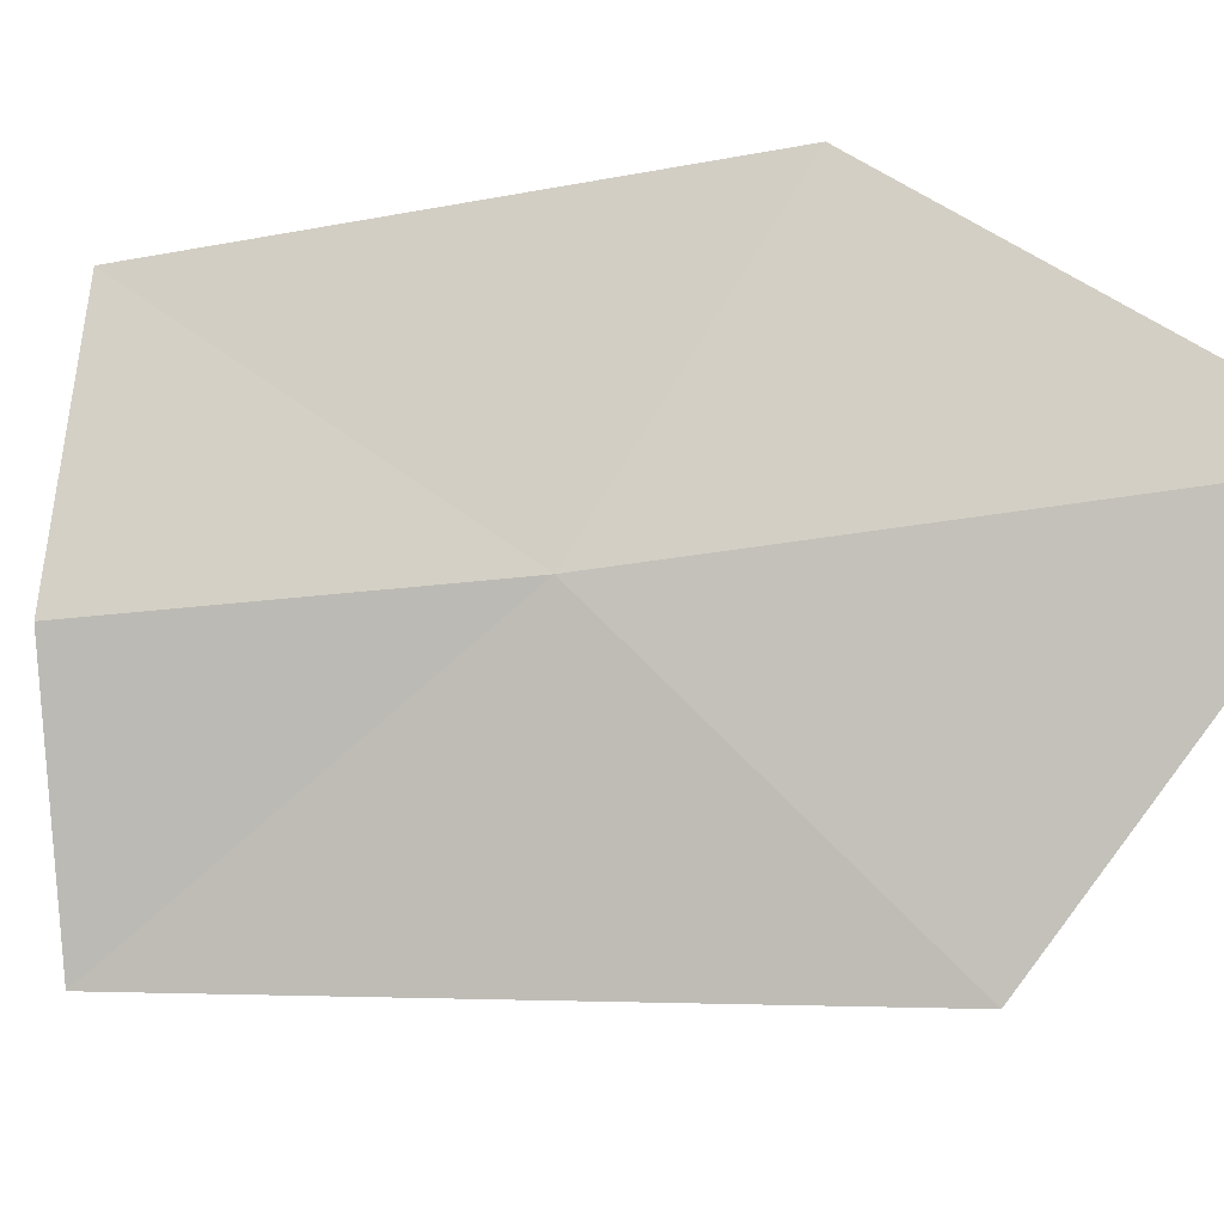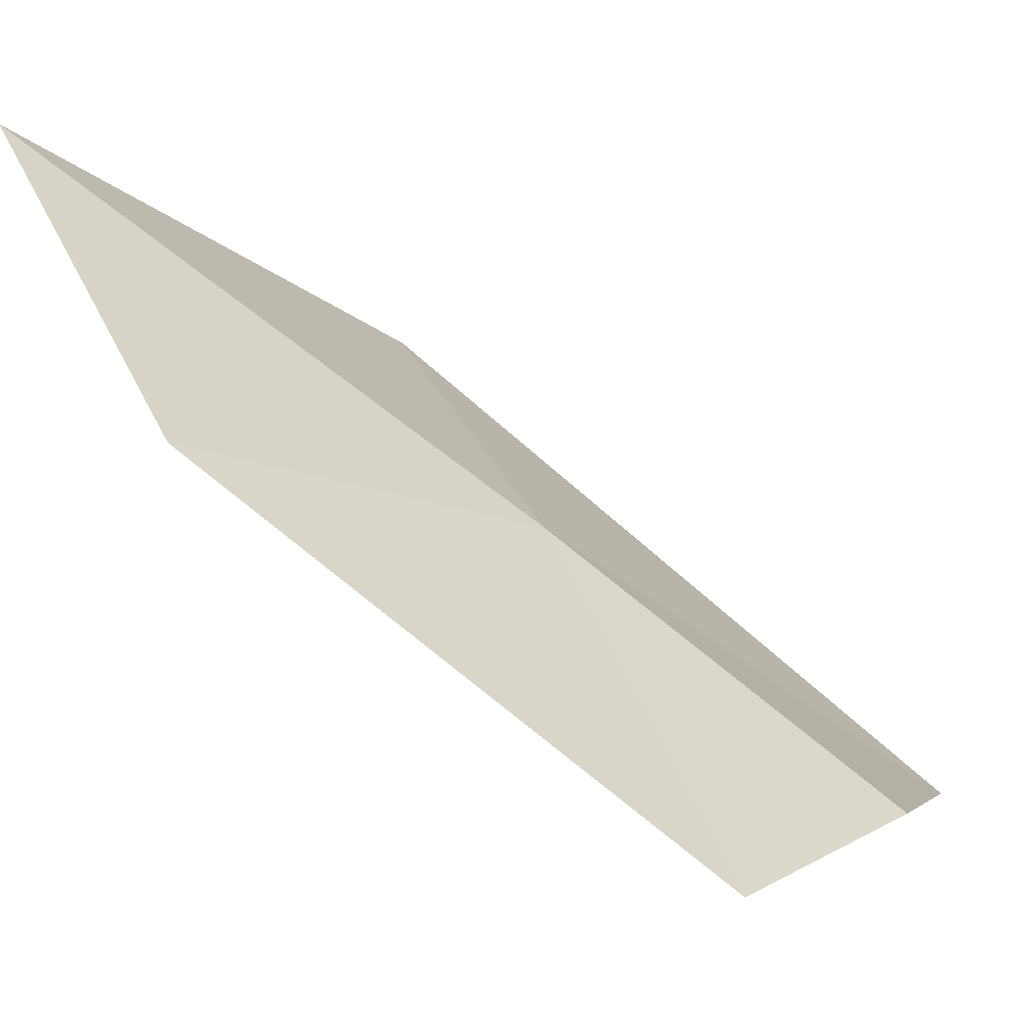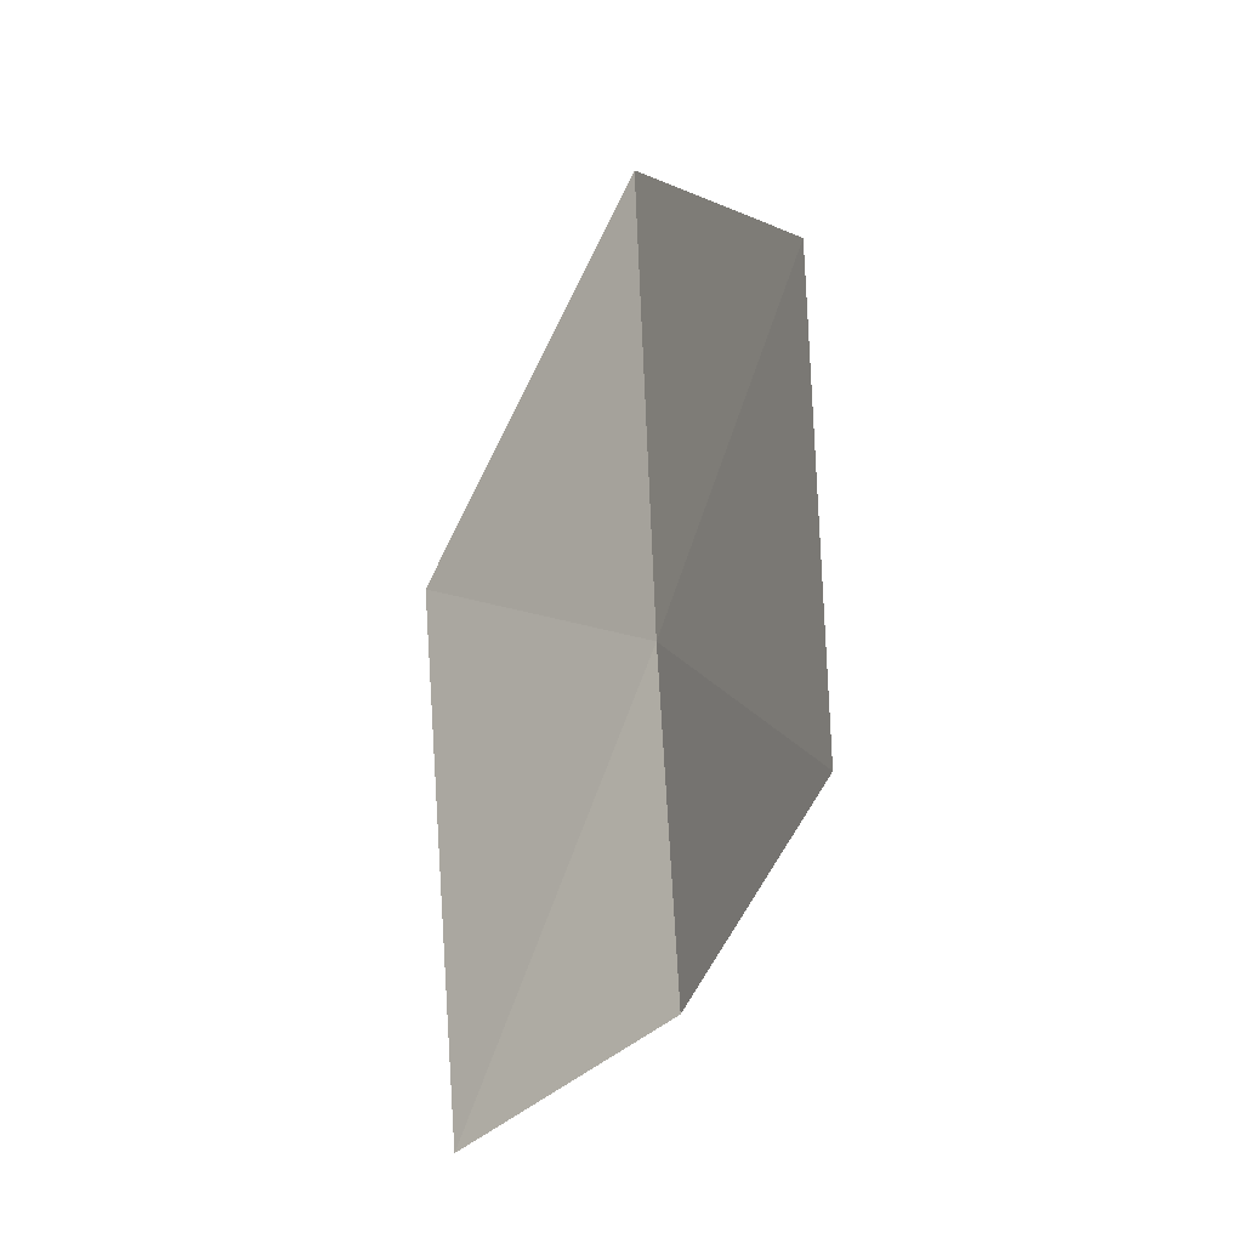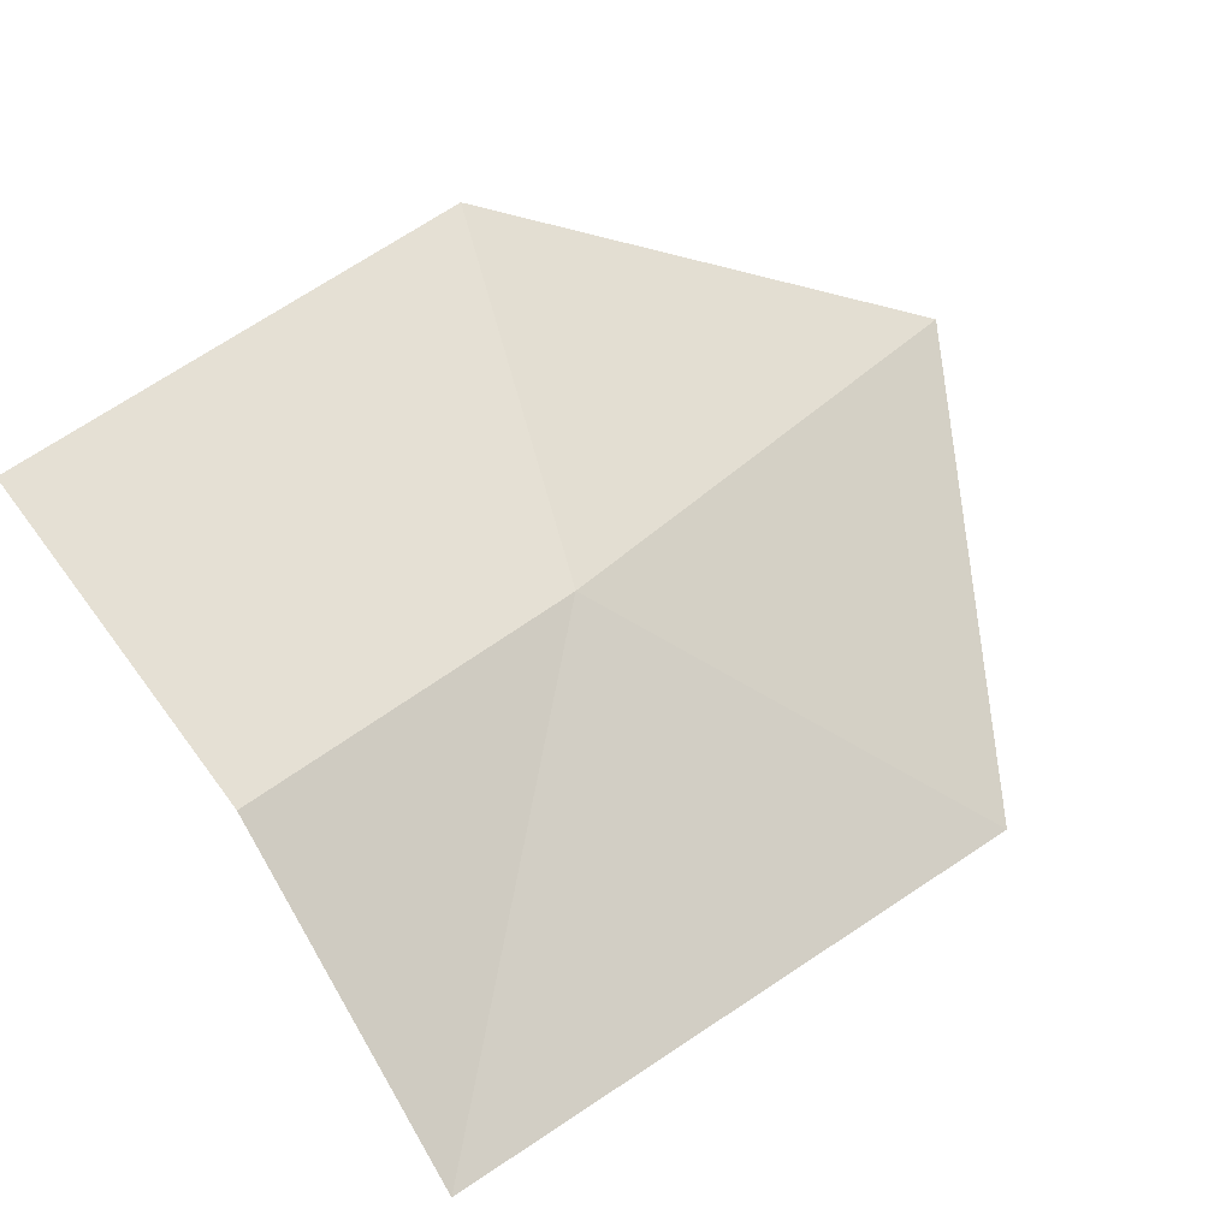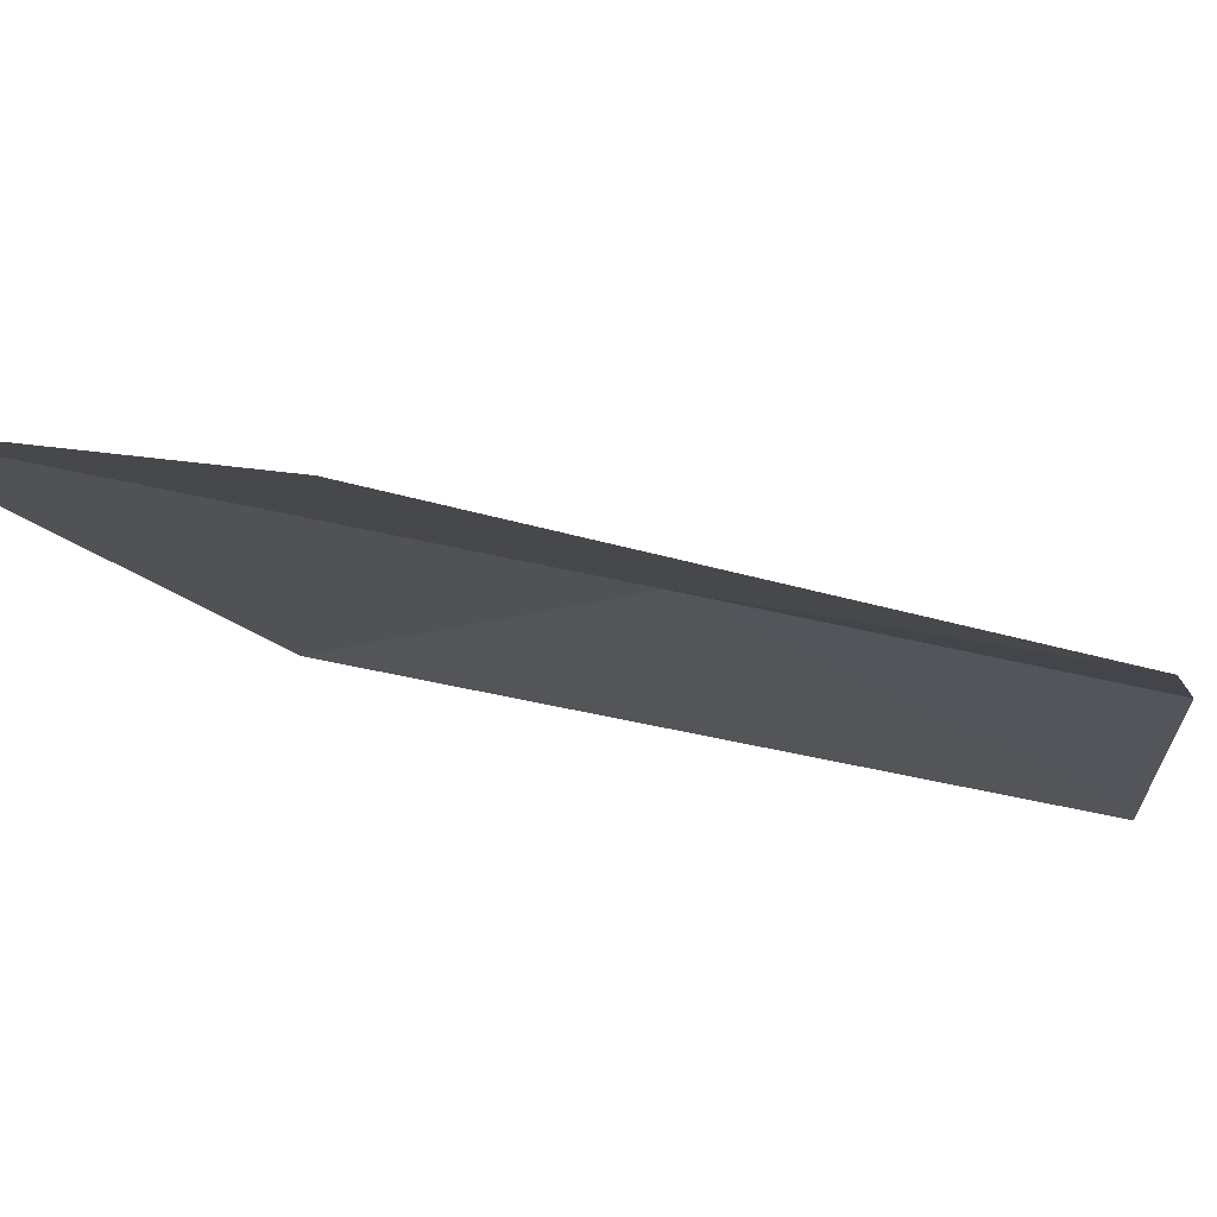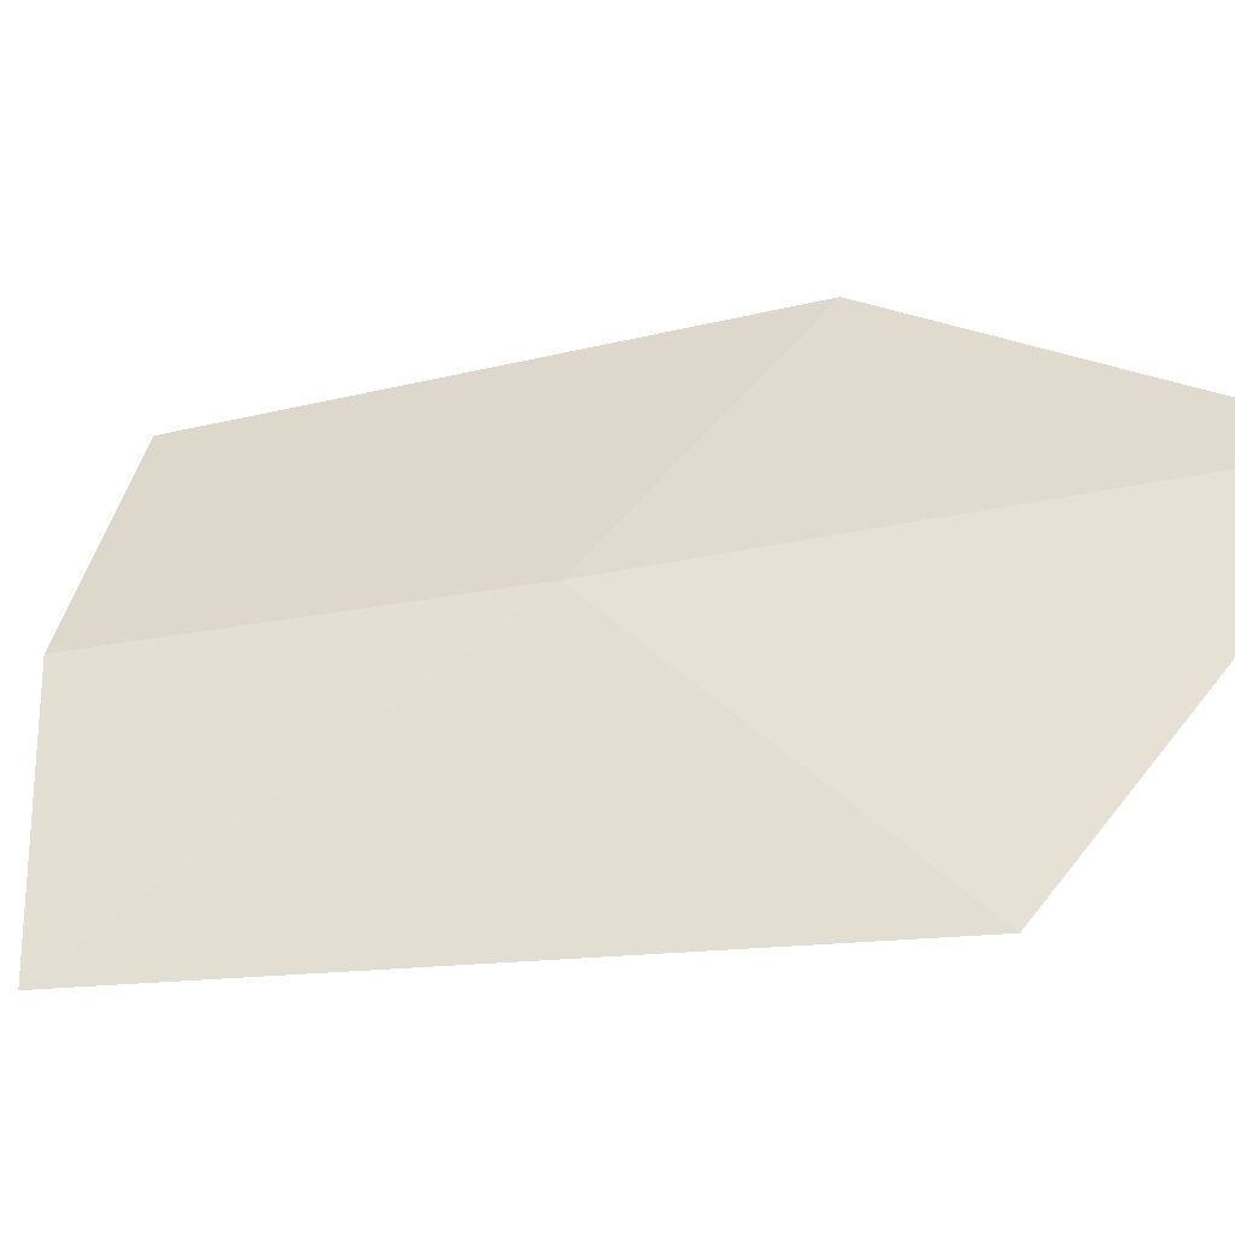
<metadata>
{"format":"obj","ext":"obj","renderer":"f3d","projection":"perspective","resolution":1024,"background":"white","views":[{"elev":35.5,"azim":124.5,"up":"+Z"},{"elev":59.7,"azim":-18.6,"up":"+Z"},{"elev":-73.2,"azim":-71.4,"up":"+Y"},{"elev":15.8,"azim":64.9,"up":"+Z"},{"elev":36.6,"azim":-48.5,"up":"+Z"},{"elev":-2.1,"azim":129.1,"up":"+Z"}]}
</metadata>
<code>
v -4.369 -25.08 43.37
v -4.92 -24.29 43.52
v -4.398 -24.48 42.98
v -4.04 -25.6 43.29
v -4.349 -25.75 43.57
v -4.843 -25.02 43.74
v -3.871 -25.44 42.91
f 1 3 2
f 1 5 4
f 1 6 5
f 1 4 7
f 1 7 3
f 1 2 6

</code>
